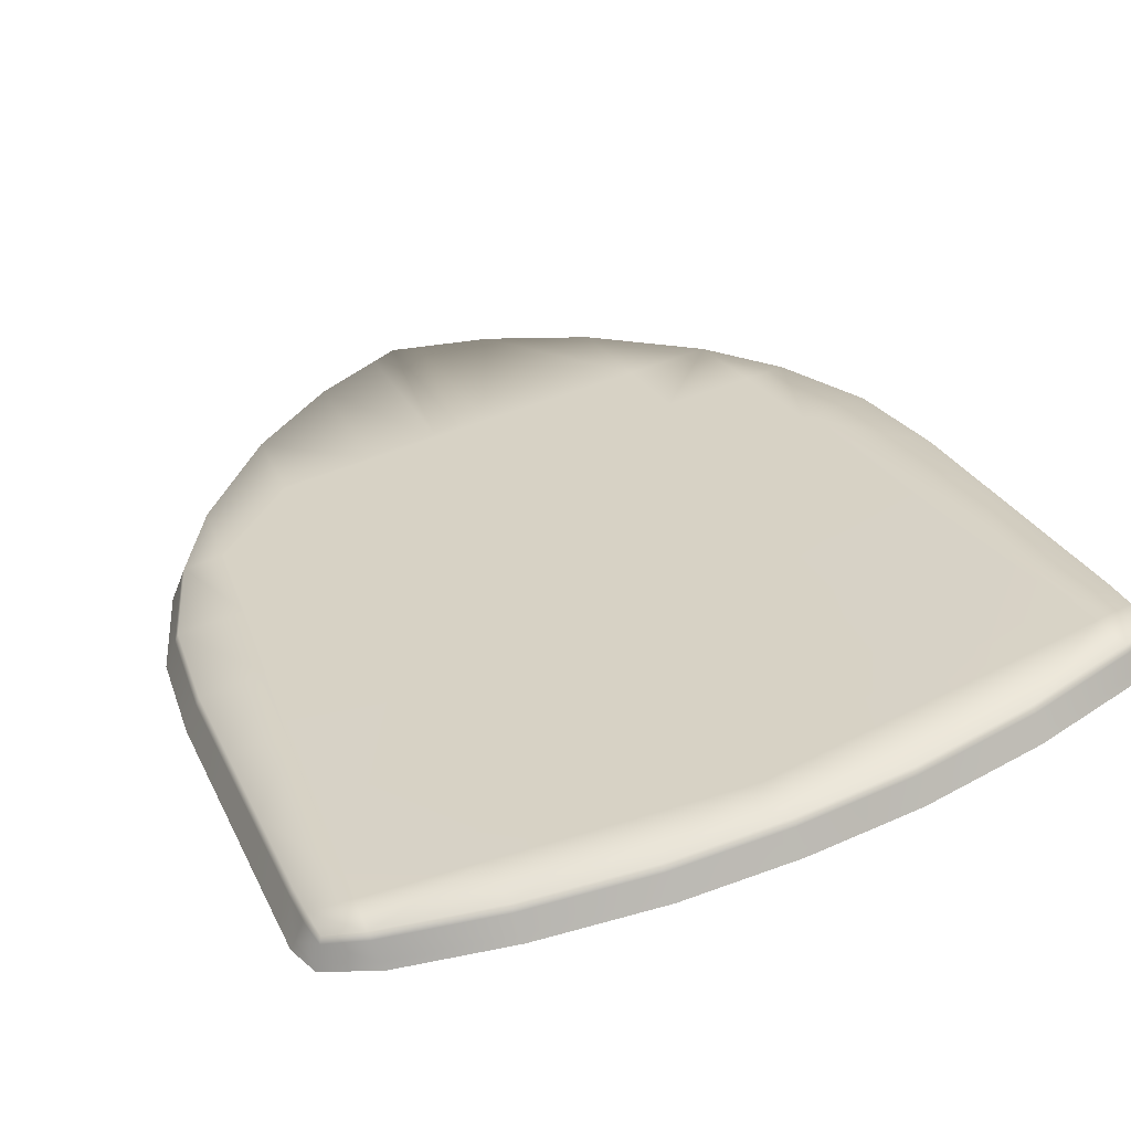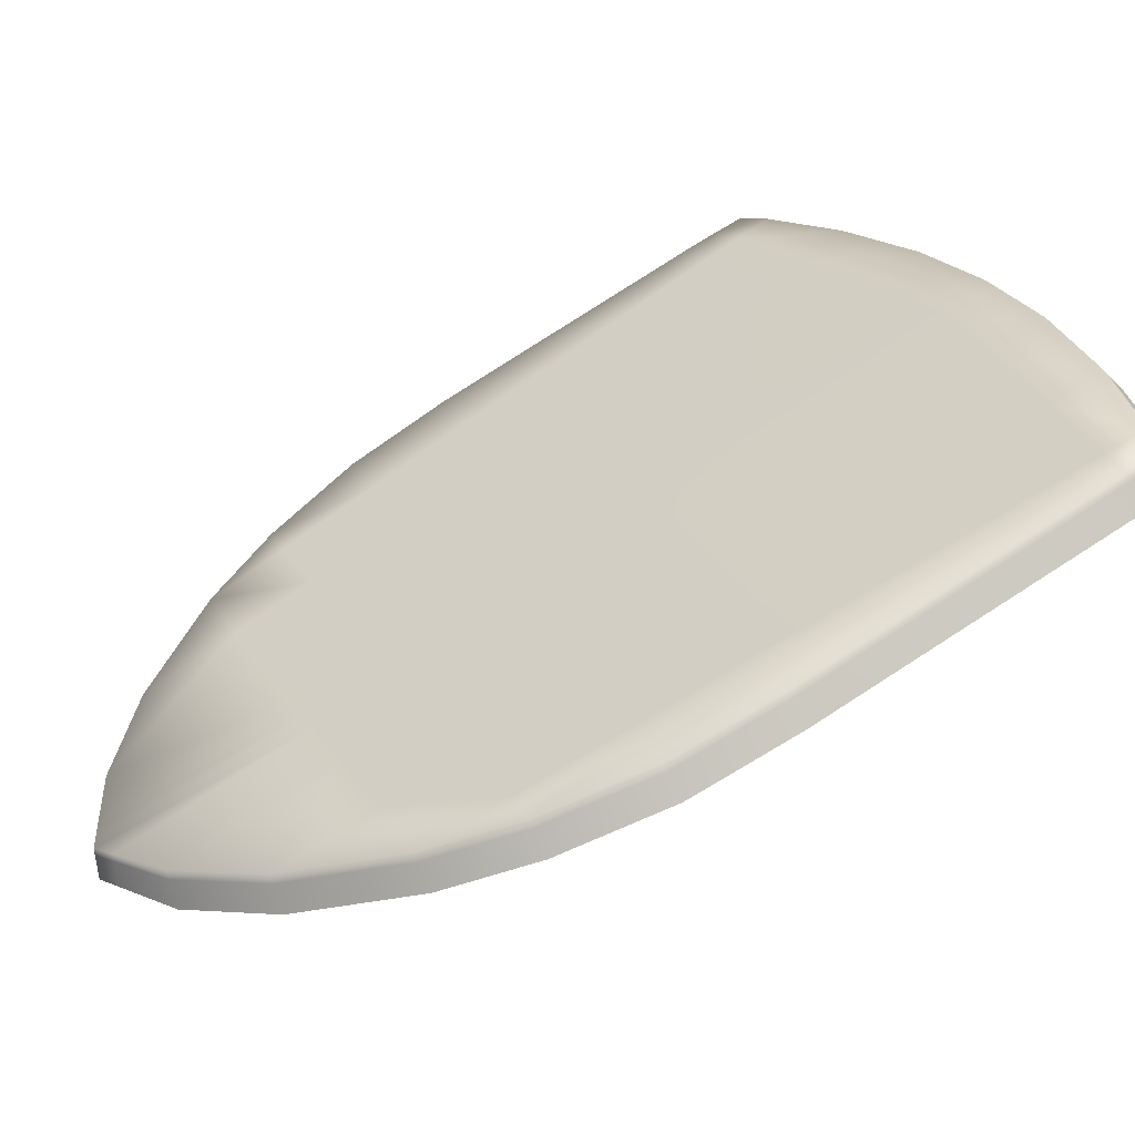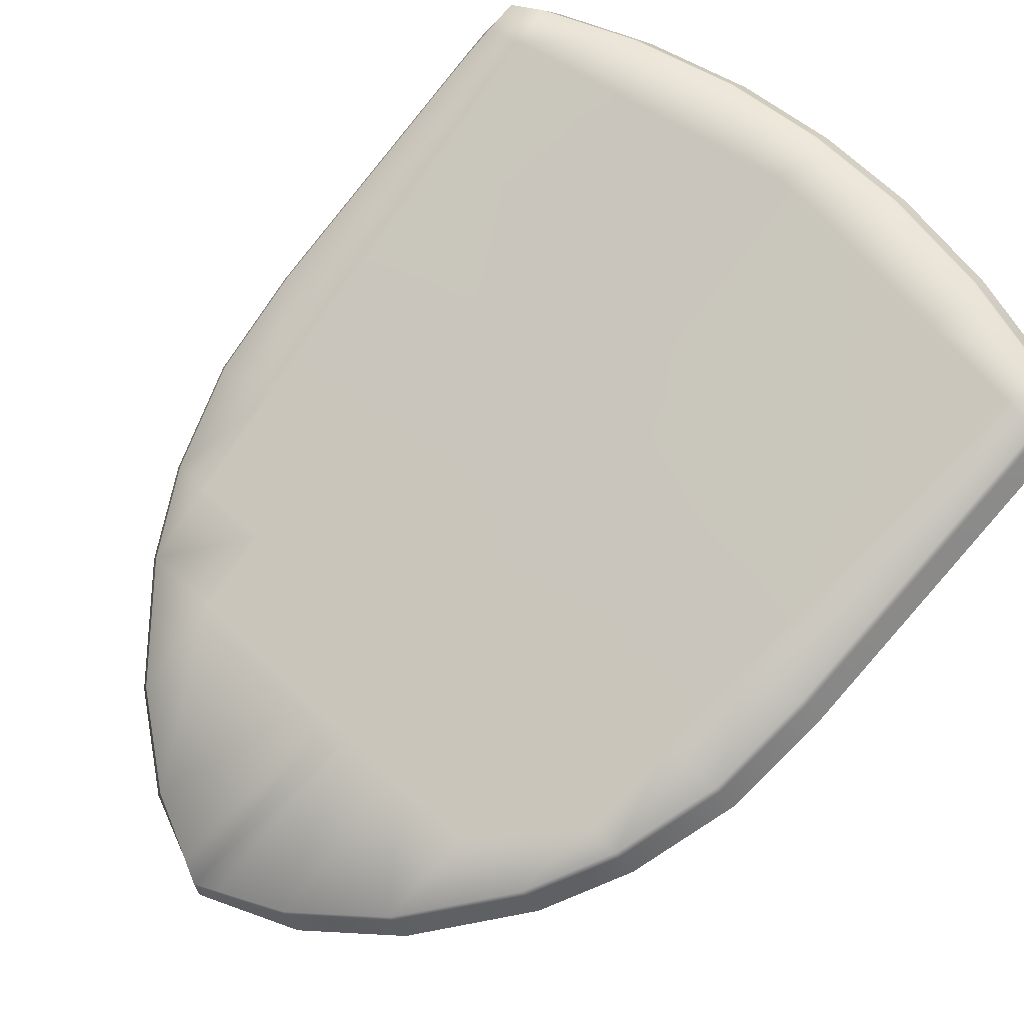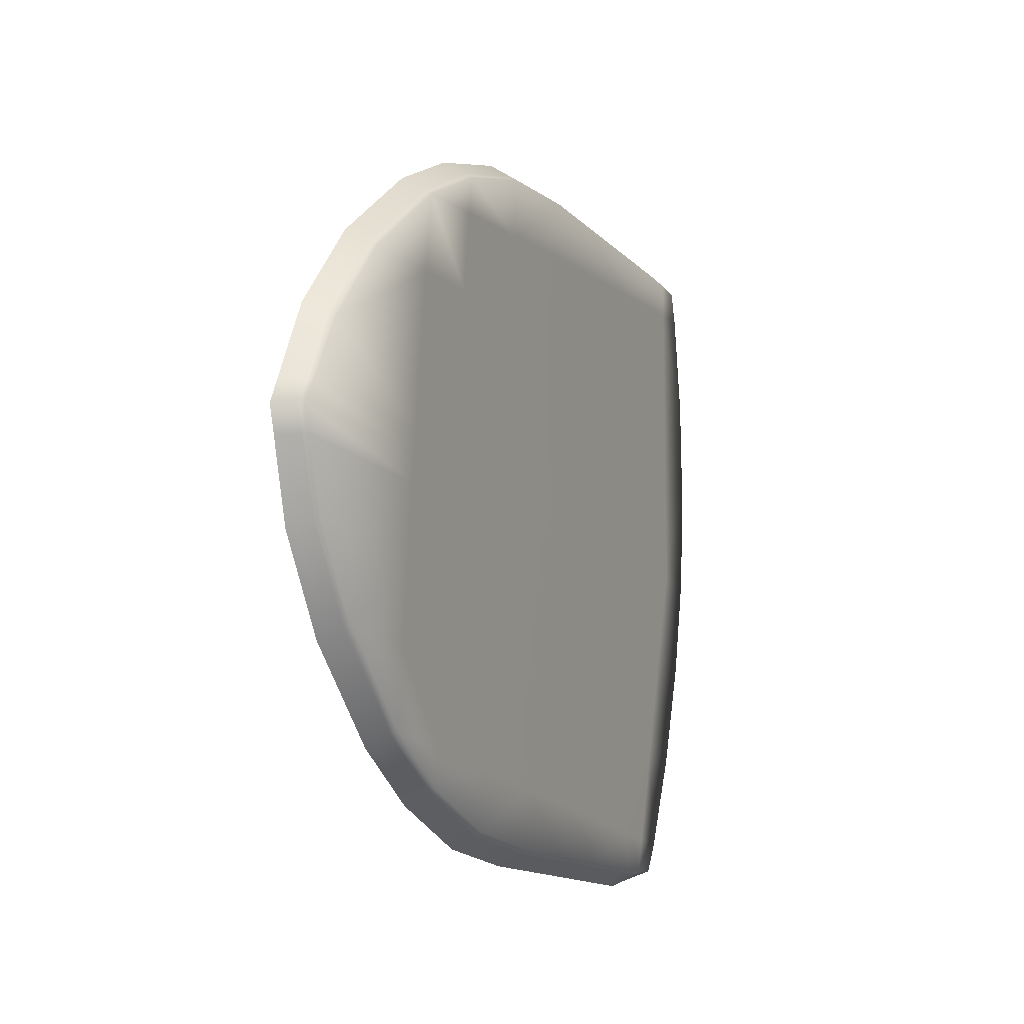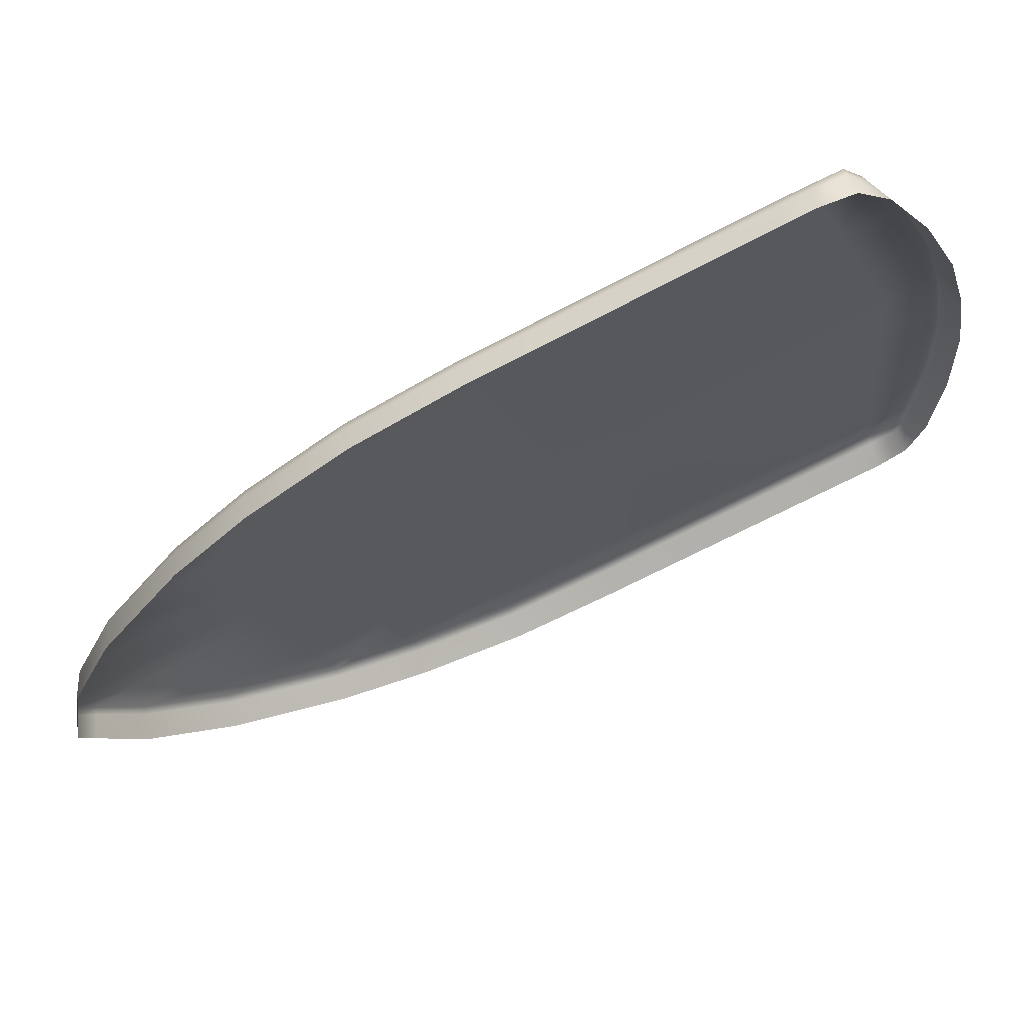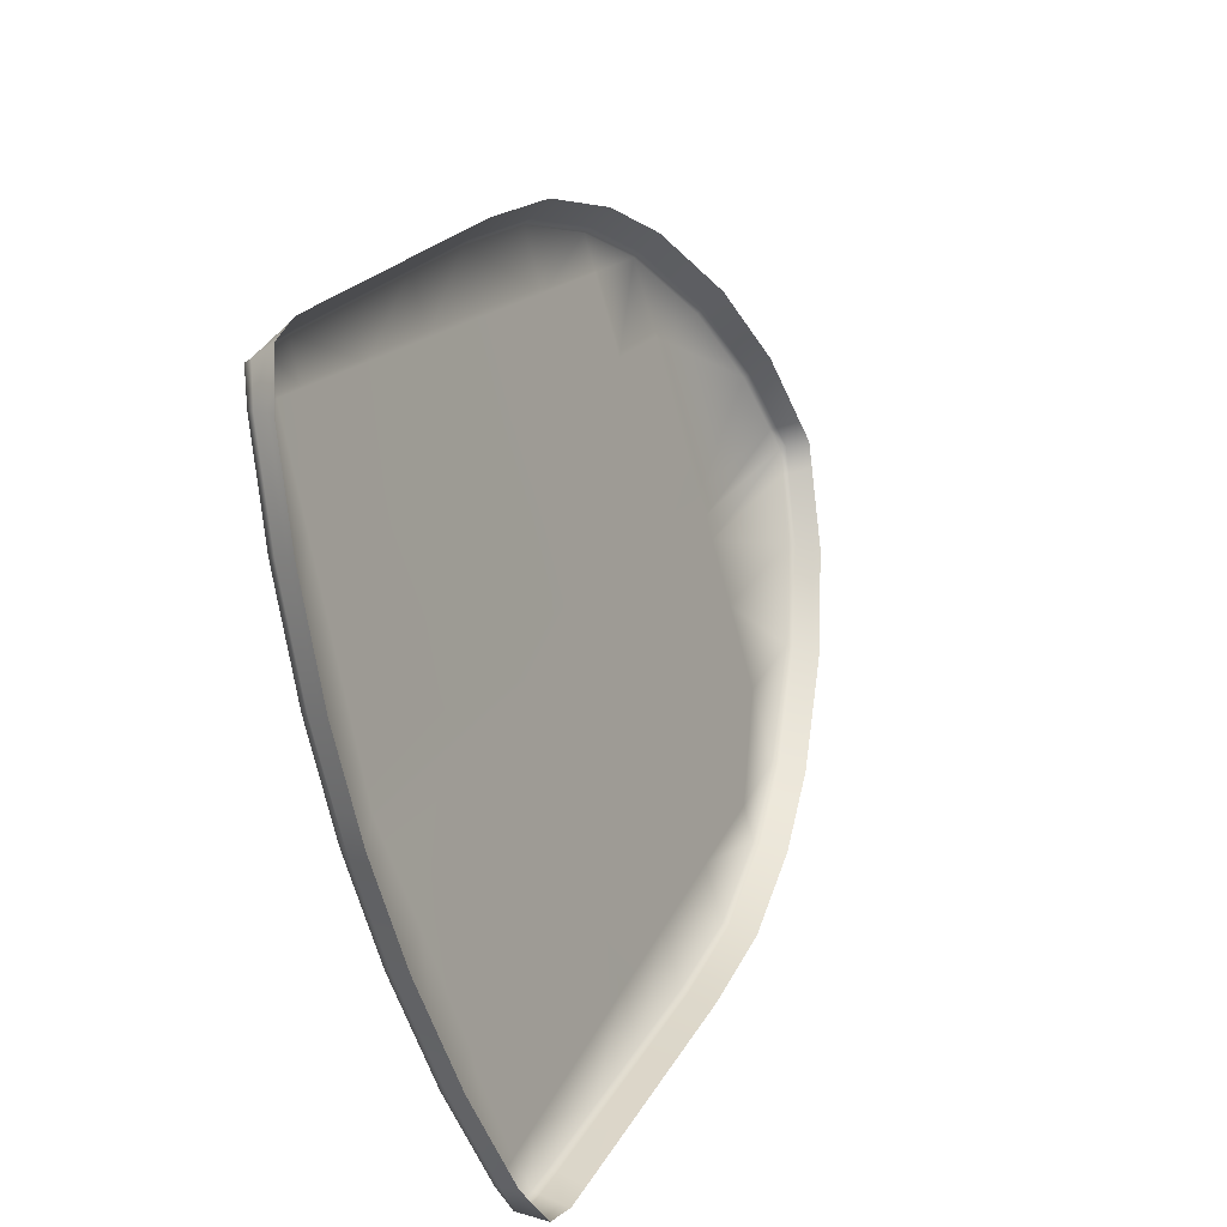
<metadata>
{"format":"obj","ext":"obj","renderer":"f3d","projection":"perspective","resolution":1024,"background":"white","views":[{"elev":53.6,"azim":156.4,"up":"+Y"},{"elev":24.4,"azim":65.1,"up":"+Y"},{"elev":58.6,"azim":44.4,"up":"+Y"},{"elev":79.1,"azim":93.1,"up":"+Z"},{"elev":-15.9,"azim":102.0,"up":"+Y"},{"elev":-73.8,"azim":-74.5,"up":"+Z"}]}
</metadata>
<code>
o logo_Mesh.006
v -0.0257 2.122 6.416
v -0.05207 2.122 6.416
v -0.05046 2.11 6.442
v -0.0252 2.11 6.442
v -0.08419 2.161 6.323
v -0.08367 2.157 6.32
v -0.09482 2.155 6.326
v -0.09335 2.159 6.327
v -0.05746 2.164 6.316
v -0.05711 2.161 6.313
v -0.02764 2.166 6.312
v -0.02746 2.163 6.308
v -0.007781 2.167 6.311
v -0.007712 2.164 6.307
v -0.09675 2.151 6.334
v -0.09415 2.155 6.335
v -0.0942 2.152 6.344
v -0.09671 2.148 6.342
v -0.09331 2.131 6.391
v -0.09376 2.141 6.368
v -0.09626 2.137 6.366
v -0.0958 2.127 6.39
v -0.09014 2.108 6.442
v -0.09287 2.12 6.415
v -0.09536 2.116 6.414
v -0.09262 2.104 6.441
v -0.08362 2.093 6.467
v -0.08122 2.097 6.468
v -0.07154 2.083 6.487
v -0.06923 2.088 6.488
v -0.04922 2.072 6.512
v -0.04709 2.077 6.513
v -0.02617 2.065 6.529
v -0.02429 2.069 6.529
v -0.006619 2.062 6.536
v -0.006533 2.066 6.537
v -0.02771 2.168 6.313
v -0.0576 2.165 6.318
v -0.05682 2.159 6.332
v -0.02741 2.161 6.328
v -0.02351 2.071 6.529
v -0.02429 2.089 6.489
v -0.04766 2.089 6.489
v -0.04618 2.078 6.513
v -0.00649 2.068 6.537
v -0.006725 2.089 6.489
v -0.02468 2.098 6.469
v -0.04888 2.099 6.469
v -0.006849 2.098 6.469
v -0.007008 2.111 6.442
v -0.05488 2.144 6.366
v -0.05348 2.133 6.391
v -0.02621 2.134 6.39
v -0.02671 2.145 6.364
v -0.007326 2.134 6.389
v -0.007484 2.146 6.362
v -0.0563 2.155 6.341
v -0.02722 2.157 6.338
v -0.007643 2.158 6.336
v -0.007713 2.162 6.325
v -0.09303 2.157 6.336
v -0.08346 2.158 6.335
v -0.08442 2.162 6.325
v -0.09274 2.16 6.328
v -0.08264 2.154 6.344
v -0.09315 2.153 6.345
v -0.09226 2.133 6.392
v -0.07797 2.133 6.392
v -0.0803 2.143 6.368
v -0.0927 2.143 6.368
v -0.07293 2.11 6.442
v -0.07564 2.122 6.416
v -0.0918 2.122 6.416
v -0.08909 2.11 6.442
v -0.0802 2.099 6.468
v -0.07032 2.099 6.468
v -0.06826 2.089 6.489
v -0.007167 2.122 6.416
v -0.0078 2.168 6.312
v -4e-06 2.067 6.539
v -3.7e-05 2.089 6.489
v -5e-05 2.098 6.469
v -6.8e-05 2.111 6.442
v -0.000144 2.163 6.324
v -0.000137 2.158 6.335
v -0.08344 2.156 6.318
v -0.09543 2.153 6.325
v -0.05696 2.159 6.311
v -0.02738 2.162 6.307
v -0.007678 2.162 6.306
v -0.09785 2.15 6.333
v -0.09778 2.146 6.342
v -0.09732 2.136 6.365
v -0.09687 2.125 6.389
v -0.09641 2.115 6.413
v -0.09366 2.103 6.44
v -0.08462 2.091 6.466
v -0.07252 2.082 6.487
v -0.05013 2.07 6.512
v -0.02697 2.063 6.528
v -0.006663 2.06 6.536
v -0.000152 2.168 6.312
v -0.00015 2.167 6.31
v 1.1e-05 2.059 6.539
v 8e-06 2.061 6.539
v -8.5e-05 2.122 6.416
v -0.000102 2.134 6.389
v -0.000143 2.164 6.307
v -1e-06 2.065 6.539
v -0.00012 2.146 6.362
v -0.00014 2.163 6.306
v 0.05032 2.111 6.442
v 0.05188 2.122 6.416
v 0.02552 2.122 6.416
v 0.02505 2.111 6.442
v 0.09307 2.159 6.328
v 0.09455 2.155 6.326
v 0.08338 2.158 6.32
v 0.08391 2.161 6.323
v 0.05683 2.161 6.313
v 0.05715 2.164 6.316
v 0.02716 2.163 6.308
v 0.02733 2.166 6.312
v 0.007411 2.164 6.307
v 0.007468 2.167 6.311
v 0.09649 2.152 6.334
v 0.09387 2.156 6.335
v 0.09395 2.152 6.344
v 0.09646 2.148 6.342
v 0.09605 2.138 6.366
v 0.09352 2.142 6.368
v 0.09311 2.131 6.391
v 0.09562 2.127 6.39
v 0.09269 2.121 6.415
v 0.09001 2.109 6.442
v 0.09249 2.105 6.441
v 0.0952 2.117 6.414
v 0.08353 2.093 6.467
v 0.08111 2.097 6.468
v 0.06916 2.088 6.488
v 0.07148 2.084 6.487
v 0.04704 2.077 6.513
v 0.0492 2.072 6.512
v 0.02428 2.07 6.529
v 0.02617 2.065 6.529
v 0.006513 2.066 6.537
v 0.006632 2.062 6.536
v 0.05729 2.166 6.318
v 0.0274 2.168 6.313
v 0.02713 2.161 6.328
v 0.05653 2.159 6.332
v 0.04612 2.079 6.513
v 0.04758 2.09 6.489
v 0.0242 2.089 6.489
v 0.02347 2.071 6.529
v 0.006651 2.089 6.489
v 0.006462 2.068 6.537
v 0.04877 2.099 6.469
v 0.02456 2.099 6.469
v 0.006748 2.098 6.469
v 0.006872 2.111 6.442
v 0.02601 2.134 6.39
v 0.05326 2.133 6.391
v 0.05465 2.144 6.366
v 0.02648 2.145 6.364
v 0.007121 2.134 6.389
v 0.007246 2.146 6.362
v 0.02695 2.157 6.338
v 0.05603 2.155 6.341
v 0.007411 2.162 6.325
v 0.00737 2.158 6.336
v 0.08413 2.162 6.325
v 0.08319 2.158 6.335
v 0.09276 2.157 6.336
v 0.09244 2.161 6.328
v 0.08236 2.154 6.344
v 0.09288 2.154 6.345
v 0.07775 2.133 6.392
v 0.09204 2.133 6.392
v 0.09247 2.143 6.368
v 0.08006 2.144 6.368
v 0.07545 2.122 6.416
v 0.07278 2.11 6.442
v 0.08896 2.11 6.442
v 0.09163 2.123 6.416
v 0.0702 2.099 6.468
v 0.0801 2.099 6.468
v 0.06817 2.09 6.489
v 0.006997 2.122 6.416
v 0.007496 2.168 6.312
v 0.08317 2.156 6.318
v 0.09518 2.154 6.325
v 0.05669 2.16 6.311
v 0.0271 2.162 6.307
v 0.007398 2.162 6.306
v 0.09761 2.15 6.334
v 0.09753 2.146 6.342
v 0.09711 2.136 6.365
v 0.09668 2.126 6.389
v 0.09627 2.115 6.413
v 0.09355 2.103 6.44
v 0.08455 2.091 6.466
v 0.07246 2.082 6.487
v 0.05012 2.071 6.512
v 0.02698 2.063 6.528
v 0.006666 2.06 6.536
f 1 2 3 4
f 5 6 7 8
f 5 9 10 6
f 9 11 12 10
f 11 13 14 12
f 15 16 8 7
f 17 16 15 18
f 19 20 21 22
f 23 24 25 26
f 27 28 23 26
f 28 27 29 30
f 30 29 31 32
f 32 31 33 34
f 35 36 34 33
f 37 38 39 40
f 41 42 43 44
f 41 45 46 42
f 47 48 43 42
f 47 42 46 49
f 47 4 3 48
f 47 49 50 4
f 51 52 53 54
f 55 56 54 53
f 39 57 58 40
f 40 58 59 60
f 61 62 63 64
f 65 62 61 66
f 67 68 69 70
f 71 72 73 74
f 71 74 75 76
f 76 75 77
f 43 77 44
f 48 76 77 43
f 71 76 48 3
f 72 71 3 2
f 51 69 68 52
f 57 39 62 65
f 38 63 62 39
f 78 1 4 50
f 37 40 60 79
f 45 80 81 46
f 46 81 82 49
f 82 83 50 49
f 84 60 59 85
f 6 86 87 7
f 63 5 8 64
f 88 86 6 10
f 63 38 9 5
f 12 89 88 10
f 38 37 11 9
f 89 12 14 90
f 13 11 37 79
f 8 16 61 64
f 91 15 7 87
f 61 16 17 66
f 91 92 18 15
f 67 70 20 19
f 22 21 93 94
f 23 74 73 24
f 95 96 26 25
f 74 23 28 75
f 97 27 26 96
f 75 28 30 77
f 27 97 98 29
f 44 77 30 32
f 31 29 98 99
f 44 32 34 41
f 99 100 33 31
f 41 34 36 45
f 101 35 33 100
f 102 103 13 79
f 101 104 105 35
f 17 18 21 20
f 22 25 24 19
f 51 54 58 57
f 1 53 52 2
f 53 1 78 55
f 58 54 56 59
f 73 72 68 67
f 66 70 69 65
f 57 65 69 51
f 52 68 72 2
f 78 106 107 55
f 66 17 20 70
f 73 67 19 24
f 22 94 95 25
f 92 93 21 18
f 78 50 83 106
f 102 79 60 84
f 108 14 13 103
f 35 105 109 36
f 107 110 56 55
f 90 14 108 111
f 45 36 109 80
f 85 59 56 110
f 112 113 114 115
f 116 117 118 119
f 119 118 120 121
f 120 122 123 121
f 122 124 125 123
f 126 117 116 127
f 128 129 126 127
f 130 131 132 133
f 134 135 136 137
f 138 136 135 139
f 139 140 141 138
f 140 142 143 141
f 144 145 143 142
f 146 147 145 144
f 148 149 150 151
f 152 153 154 155
f 156 157 155 154
f 153 158 159 154
f 154 159 160 156
f 159 158 112 115
f 161 160 159 115
f 162 163 164 165
f 166 162 165 167
f 168 169 151 150
f 150 170 171 168
f 172 173 174 175
f 176 177 174 173
f 178 179 180 181
f 182 183 184 185
f 183 186 187 184
f 186 188 187
f 153 152 188
f 153 188 186 158
f 183 112 158 186
f 112 183 182 113
f 181 164 163 178
f 151 169 176 173
f 172 148 151 173
f 114 189 161 115
f 170 150 149 190
f 80 157 156 81
f 156 160 82 81
f 82 160 161 83
f 170 84 85 171
f 191 118 117 192
f 119 172 175 116
f 193 120 118 191
f 119 121 148 172
f 194 122 120 193
f 121 123 149 148
f 122 194 195 124
f 149 123 125 190
f 127 116 175 174
f 192 117 126 196
f 127 174 177 128
f 196 126 129 197
f 179 132 131 180
f 198 130 133 199
f 134 185 184 135
f 200 137 136 201
f 184 187 139 135
f 201 136 138 202
f 187 188 140 139
f 203 202 138 141
f 152 142 140 188
f 203 141 143 204
f 144 142 152 155
f 143 145 205 204
f 157 146 144 155
f 145 147 206 205
f 102 190 125 103
f 104 206 147 105
f 130 129 128 131
f 137 133 132 134
f 169 168 165 164
f 163 162 114 113
f 189 114 162 166
f 168 171 167 165
f 182 185 179 178
f 176 181 180 177
f 169 164 181 176
f 163 113 182 178
f 189 166 107 106
f 131 128 177 180
f 179 185 134 132
f 199 133 137 200
f 129 130 198 197
f 106 83 161 189
f 190 102 84 170
f 108 103 125 124
f 146 109 105 147
f 167 110 107 166
f 124 195 111 108
f 146 157 80 109
f 85 110 167 171

</code>
